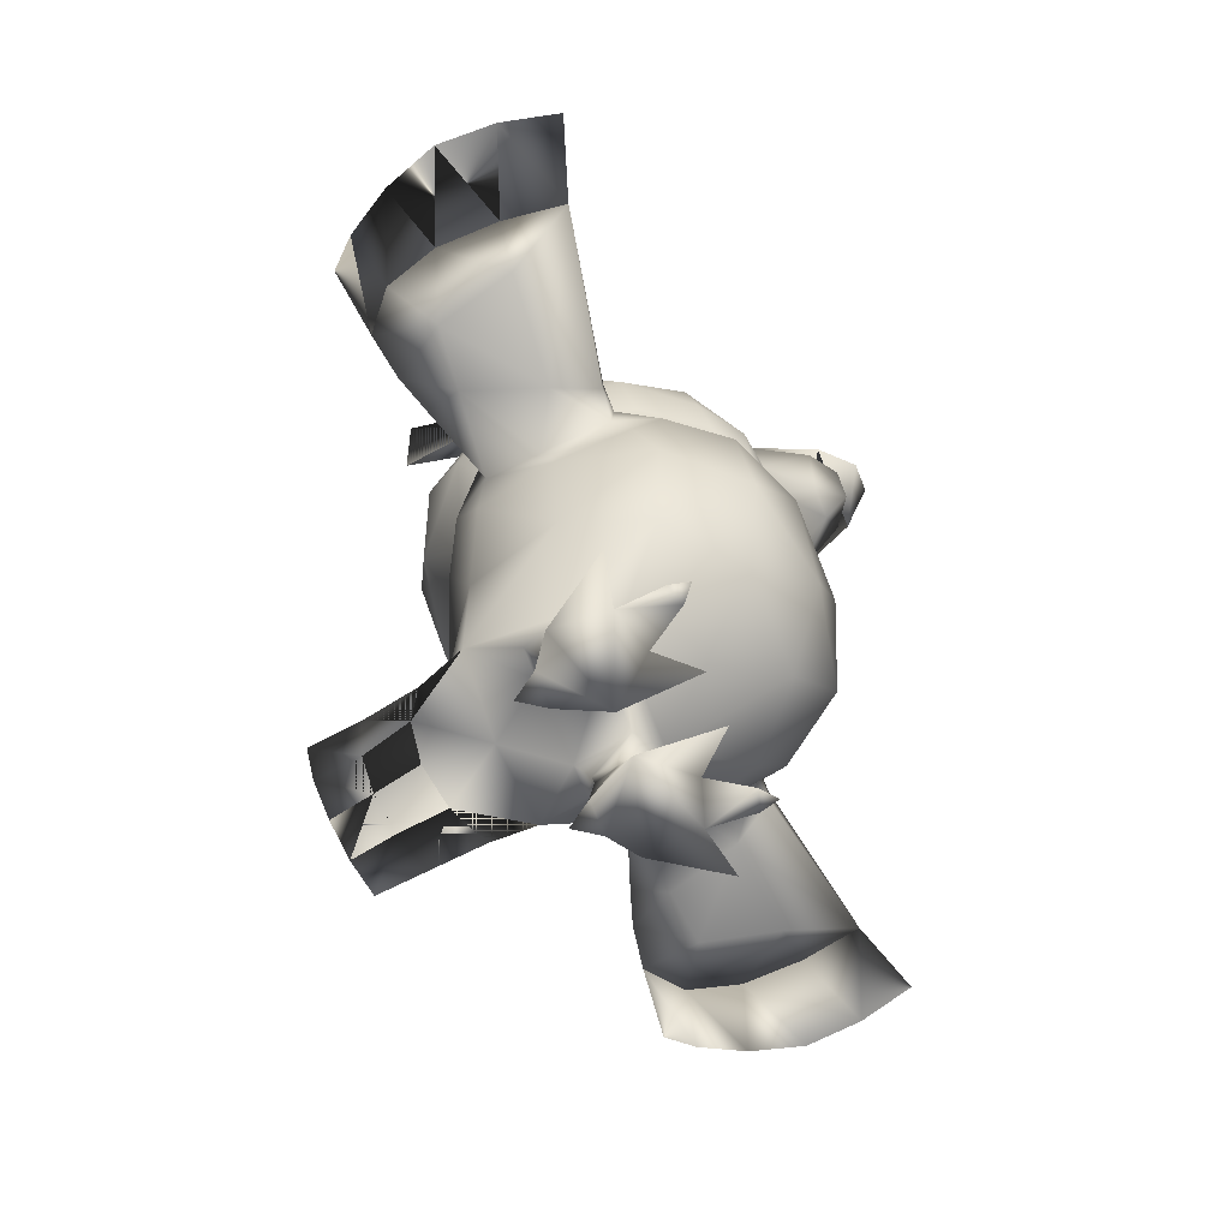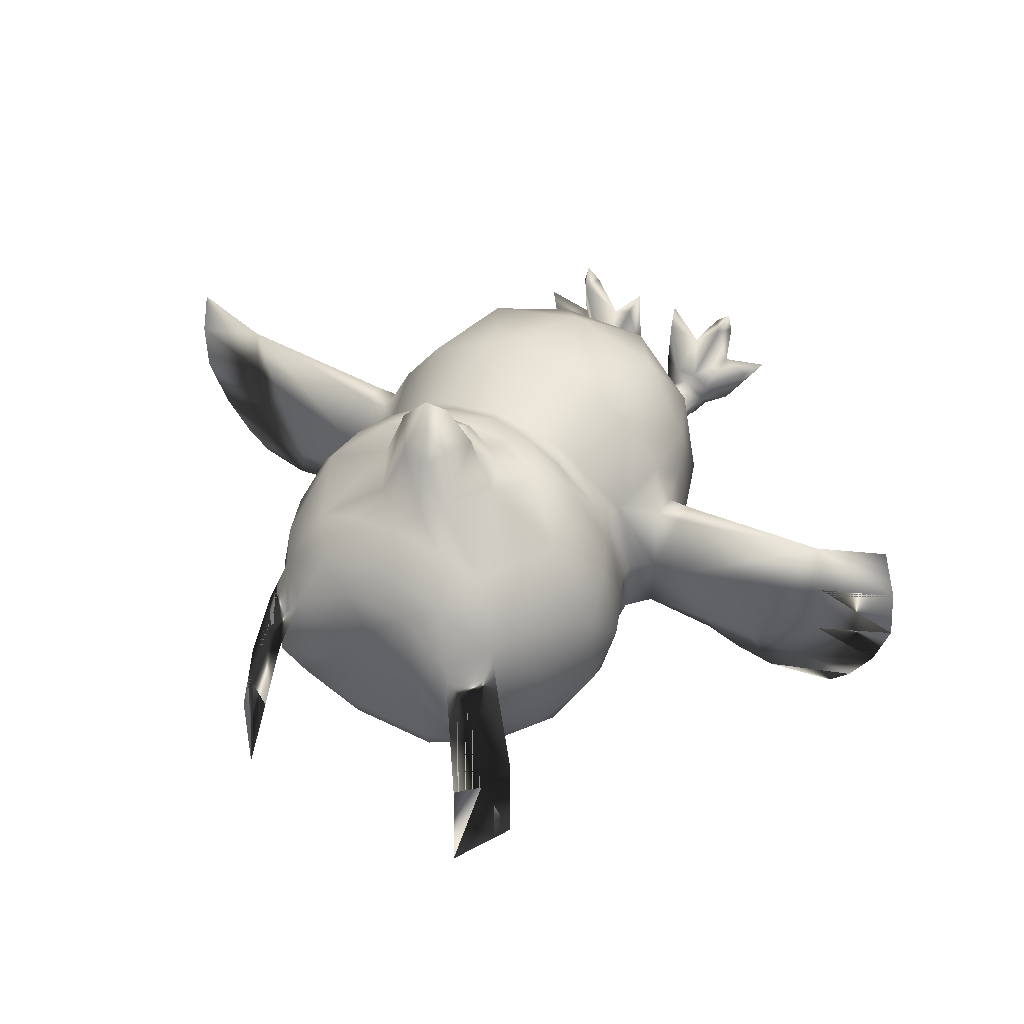
<metadata>
{"format":"obj","ext":"obj","renderer":"f3d","projection":"perspective","resolution":1024,"background":"white","views":[{"elev":-73.5,"azim":-68.3,"up":"+Y"},{"elev":41.1,"azim":-148.6,"up":"+Z"}]}
</metadata>
<code>
v -0.1534 0.5364 0.1395
v -0.207 0.536 0.04442
v -0.1965 0.4921 0.08448
v -0.1627 0.6149 0.07646
v -0.1443 0.4927 0.1493
v -0.108 0.6218 0.1305
v -0.09915 0.4918 0.1826
v -0.07193 0.5367 0.1825
v -0.2119 0.4835 -0.01218
v -0.1813 0.6084 0.008133
v -0.04418 0.5881 0.1733
v -0.1419 0.6512 0.06186
v -0.05649 0.6247 0.1509
v -0.08142 0.662 0.1016
v -0.05902 0.4948 0.1885
v -0.07762 0.4733 0.1873
v -0.02137 0.603 0.17
v -0.1018 0.687 0.04444
v 2e-06 0.6579 0.1209
v -0.03989 0.6769 0.0832
v -0.03216 0.4764 0.1906
v 2e-06 0.625 0.1574
v 0.02138 0.603 0.17
v -0.05595 0.6903 0.03083
v -0.1171 0.706 -0.01936
v 0.05649 0.6247 0.1509
v 0.04419 0.5882 0.1733
v 2e-06 0.6903 0.05049
v 0.03989 0.6769 0.0832
v 0.108 0.6218 0.1305
v 0.07193 0.5367 0.1825
v 0.05595 0.6903 0.03083
v 0.08142 0.662 0.1016
v 0.1534 0.5364 0.1395
v 0.09915 0.4918 0.1826
v 0.05903 0.4948 0.1885
v 0.1018 0.687 0.04444
v 0.1171 0.706 -0.01936
v 0.1627 0.6149 0.07646
v 0.1419 0.6512 0.06186
v 0.07762 0.4733 0.1873
v 0.03217 0.4764 0.1906
v 0.207 0.536 0.04442
v 0.1443 0.4927 0.1493
v 0.1965 0.4921 0.08448
v 0.1813 0.6084 0.008133
v 0.2119 0.4835 -0.01218
v -0.2069 0.5345 -0.05212
v 0.2069 0.5345 -0.05212
v -0.1746 0.3898 -0.06226
v -0.1948 0.3618 -0.06461
v -0.2068 0.3806 0.0153
v -0.1568 0.3465 -0.1051
v -0.1817 0.3942 0.01287
v -0.1144 0.3761 -0.1248
v -0.1802 0.4142 0.009
v -0.1143 0.3984 -0.1204
v -0.1738 0.4173 -0.07385
v -0.1885 0.3241 -0.05983
v -0.1617 0.3955 0.09526
v -0.1963 0.3618 0.07723
v -0.04909 0.3954 -0.1454
v -0.1145 0.3043 -0.1276
v -0.05845 0.3746 -0.1468
v -0.171 0.2911 -0.07351
v -0.1904 0.2701 0.01344
v -0.1972 0.3031 0.001506
v -0.1536 0.4184 0.09555
v -0.1779 0.3335 0.1207
v -0.1956 0.3277 0.07413
v -0.1259 0.1958 -0.09519
v -0.05383 0.1988 -0.1469
v -0.1878 0.2933 0.09186
v -0.1695 0.2503 0.1117
v -0.1561 0.1808 0.005828
v -0.05549 0.1421 -0.147
v 4e-06 0.311 -0.153
v 0.05383 0.1988 -0.1469
v -0.1286 0.1647 0.09348
v -0.09188 0.1187 -0.1118
v -0.09105 0.1047 -0.0146
v -0.06095 0.1017 0.02624
v 0.1746 0.3898 -0.06226
v 0.1802 0.4142 0.009
v 0.1817 0.3942 0.01287
v 0.1738 0.4173 -0.07385
v 0.2068 0.3806 0.0153
v 0.1143 0.3984 -0.1204
v 0.1948 0.3618 -0.06461
v 0.1144 0.3759 -0.1248
v 0.1568 0.3465 -0.1051
v 0.1617 0.3955 0.09526
v 0.1536 0.4184 0.09555
v 0.0491 0.3954 -0.1454
v 0.1886 0.3241 -0.05983
v 0.1963 0.3618 0.07723
v 0.05846 0.3744 -0.1468
v 0.1145 0.304 -0.1276
v 0.171 0.2911 -0.07351
v 0.1904 0.2701 0.01344
v 0.1972 0.3031 0.001506
v 0.178 0.3335 0.1207
v 0.1956 0.3277 0.07413
v 0.1259 0.1958 -0.09519
v 0.1561 0.1808 0.005828
v 0.1878 0.2933 0.09186
v 0.1695 0.2503 0.1117
v 0.1286 0.1647 0.09348
v 0.09189 0.1187 -0.1118
v 0.09105 0.1047 -0.0146
v 0.05549 0.1421 -0.147
v 4e-06 0.1583 -0.1667
v 4e-06 0.1298 -0.1922
v 0.0458 0.1176 -0.1824
v -0.04579 0.1176 -0.1824
v 0.04045 0.08598 -0.23
v -0.04044 0.08598 -0.23
v 4e-06 0.09623 -0.237
v 0.04131 0.06359 -0.2747
v 0.07719 0.06502 -0.2128
v 0.0762 0.04914 -0.2642
v -0.07718 0.06502 -0.2128
v -0.0413 0.06359 -0.2747
v -0.07619 0.04914 -0.2642
v 0.08086 0.08993 -0.1575
v 0.0458 0.1176 -0.1824
v 4e-06 0.1071 -0.1171
v -0.08085 0.08993 -0.1575
v -0.04579 0.1176 -0.1824
v 5e-06 0.06874 -0.2779
v 4e-06 0.1298 -0.1928
v 0.04045 0.08598 -0.23
v -0.04044 0.08598 -0.23
v 4e-06 0.09623 -0.237
v -0.2508 0.3103 0.03231
v -0.2783 0.3196 -0.0503
v -0.3433 0.3266 -0.04432
v -0.3639 0.33 0.04003
v -0.227 0.3315 0.07757
v -0.4011 0.3552 0.112
v -0.308 0.3429 -0.1028
v -0.2686 0.3429 -0.09012
v -0.4105 0.349 0.04555
v -0.4104 0.3437 -0.02088
v -0.3558 0.3429 -0.1104
v -0.3938 0.3411 -0.07782
v -0.2702 0.3703 -0.0503
v -0.2535 0.3777 0.01994
v -0.2262 0.3594 0.07757
v -0.3332 0.3634 -0.05498
v -0.3654 0.3672 0.0355
v -0.4527 0.3292 -0.08889
v -0.4805 0.3363 -0.04193
v -0.4276 0.3247 -0.1159
v -0.5 0.3429 0.01604
v -0.4971 0.3482 0.07847
v -0.4822 0.3526 0.1395
v 0.08851 0.4062 0.1636
v 0.133 0.3344 0.178
v 0.08945 0.4227 0.1607
v 0.05456 0.3309 0.2118
v 0.04473 0.4224 0.1787
v 3e-06 0.407 0.1803
v -0.05455 0.3309 0.2118
v 0.1097 0.2303 0.1848
v 4e-06 0.2216 0.207
v 3e-06 0.4221 0.1851
v -0.1097 0.2303 0.1848
v -0.0885 0.4062 0.1636
v -0.133 0.3344 0.178
v -0.04472 0.4224 0.1787
v 0.05406 0.1511 0.1557
v -0.05405 0.1511 0.1557
v -0.08944 0.4227 0.1607
v 4.1e-05 0.1117 0.08602
v 0.1851 0.4683 -0.09967
v 0.1042 0.461 -0.171
v 0.1538 0.5308 -0.1485
v 0.1955 0.441 0.002966
v 0.06007 0.5278 -0.1969
v 3e-06 0.4583 -0.1896
v 0.1718 0.6014 -0.0844
v 0.1048 0.5975 -0.1577
v 3e-06 0.5968 -0.1844
v -0.1042 0.461 -0.171
v -0.06007 0.5278 -0.1969
v 0.05188 0.6509 -0.1399
v 0.1127 0.6693 -0.08719
v -0.1538 0.5308 -0.1485
v -0.1851 0.4683 -0.09967
v -0.1048 0.5975 -0.1577
v -0.05188 0.6509 -0.1399
v 0.05183 0.6634 -0.1133
v 0.05985 0.6809 -0.0324
v -0.1127 0.6693 -0.08719
v -0.05182 0.6634 -0.1133
v -0.1718 0.6014 -0.0844
v 2e-06 0.6755 -0.0324
v -0.1955 0.441 0.002966
v -0.05984 0.6809 -0.0324
v 0.05552 0.4295 0.1807
v 0.09933 0.4301 0.1592
v 0.08845 0.457 0.1826
v 0.04421 0.4561 0.1913
v 3e-06 0.4284 0.1875
v 0.1263 0.4541 0.1555
v 3e-06 0.4561 0.1916
v -0.05551 0.4295 0.1807
v 0.1735 0.4467 0.09223
v -0.0442 0.4561 0.1913
v -0.09932 0.4301 0.1592
v -0.08844 0.457 0.1826
v -0.1263 0.4541 0.1555
v -0.1735 0.4467 0.09223
v 0.1422 0.6972 -0.006851
v 0.1606 0.6665 0.008133
v 0.1847 0.6806 -0.08039
v 0.1651 0.7127 -0.09461
v 0.1351 0.7257 -0.1088
v 0.119 0.7074 -0.01936
v 0.195 0.6973 -0.1658
v 0.1481 0.7488 -0.1952
v -0.1422 0.6972 -0.006851
v -0.119 0.7074 -0.01936
v -0.1351 0.7257 -0.1088
v -0.1651 0.7127 -0.09461
v -0.1847 0.6806 -0.08039
v -0.1606 0.6665 0.008133
v -0.148 0.7488 -0.1952
v -0.195 0.6973 -0.1658
v 0.1422 0.6972 -0.006851
v 0.1651 0.7127 -0.09461
v -0.1422 0.6972 -0.006851
v -0.1651 0.7127 -0.09461
v 0.2508 0.3103 0.03231
v 0.2783 0.3196 -0.0503
v 0.3433 0.3266 -0.04432
v 0.227 0.3315 0.07757
v 0.3639 0.33 0.04003
v 0.4011 0.3552 0.112
v 0.4104 0.3437 -0.02088
v 0.308 0.3429 -0.1028
v 0.3938 0.3411 -0.07782
v 0.3559 0.3429 -0.1104
v 0.4105 0.349 0.04555
v 0.2686 0.3429 -0.09012
v 0.3332 0.3634 -0.05498
v 0.4527 0.3293 -0.08889
v 0.4276 0.3247 -0.1159
v 0.2702 0.3703 -0.0503
v 0.4805 0.3363 -0.04193
v 0.2535 0.3777 0.01994
v 0.2262 0.3594 0.07757
v 0.3654 0.3672 0.0355
v 0.5 0.3429 0.01604
v 0.4971 0.3482 0.07847
v 0.4822 0.3526 0.1395
v -0.05128 0.05581 -0.04029
v -0.07273 0.0269 -0.04644
v -0.07571 0.05631 -0.04029
v -0.05426 0.0269 -0.04644
v -0.07571 0.07036 -0.04216
v -0.03578 0.0269 -0.0141
v -0.04989 0.07104 -0.04216
v -0.04373 0.05856 -0.01403
v -0.09121 0.0269 -0.0141
v -0.07707 0.102 -0.05783
v -0.08326 0.07232 -0.01476
v -0.06349 0.05847 0.009887
v -0.067 0.03586 0.01184
v -0.08326 0.05893 -0.01416
v -0.04413 0.1031 -0.05861
v -0.04373 0.07215 -0.01443
v -0.03357 0.1014 0.0032
v -0.06172 0.07281 0.01093
v 0.05117 0.05598 -0.04029
v 0.04978 0.07104 -0.04216
v 0.07561 0.07037 -0.04216
v 0.04362 0.05856 -0.01403
v 0.07561 0.05632 -0.04029
v 0.03567 0.0269 -0.0141
v 0.07263 0.0269 -0.04644
v 0.05415 0.0269 -0.04644
v 0.07708 0.102 -0.05783
v 0.04362 0.07215 -0.01443
v 0.04414 0.1031 -0.05861
v 0.03358 0.1014 0.0032
v 0.0911 0.0269 -0.0141
v 0.08316 0.07232 -0.01476
v 0.08316 0.05893 -0.01416
v 0.06339 0.05847 0.009887
v 0.06689 0.03586 0.01184
v 0.05197 0.0269 0.01905
v 0.06161 0.07281 0.01093
v 0.09329 0.0269 0.00602
v 0.07481 0.0269 0.01905
v 0.06096 0.1017 0.02624
v -0.01645 0.4967 0.23
v -0.04223 0.5366 0.2366
v 0.01646 0.4967 0.23
v -0.01394 0.5366 0.2569
v 0.01395 0.5366 0.2569
v 0.04223 0.5366 0.2366
v 0.01496 0.5808 0.2337
v 0.01439 0.5365 0.2779
v 0.04501 0.5365 0.2468
v -0.01496 0.5808 0.2337
v -0.01439 0.5365 0.2779
v -0.04501 0.5365 0.2468
v -0.1006 0.01793 0.09579
v -0.1115 1e-06 0.09236
v -0.1063 1e-06 0.1128
v -0.108 1e-06 0.04205
v -0.08973 1e-06 0.09922
v -0.07491 0.0269 0.01905
v 0.1005 0.01793 0.09579
v 0.1062 4e-06 0.1128
v 0.1114 4e-06 0.09236
v 0.08963 4e-06 0.09922
v 3e-06 0.3745 -0.1526
v -0.1457 0.01793 0.04291
v -0.1607 0 0.05345
v -0.09339 0.0269 0.00602
v -0.03209 0.01793 0.07873
v -0.06211 2e-06 0.0565
v -0.02638 2e-06 0.09579
v -0.05208 0.0269 0.01905
v 0.1456 0.01793 0.04291
v 0.1605 4e-06 0.05345
v 0.1079 4e-06 0.04205
v 0.03199 0.01793 0.07873
v 0.02628 3e-06 0.09579
v -0.02132 2e-06 0.009352
v -0.1124 1e-06 -0.01937
v -0.08197 1e-06 -0.04195
v -0.04502 2e-06 -0.04195
v 0.02122 3e-06 0.009352
v 0.1123 4e-06 -0.01937
v 0.08187 3e-06 -0.04195
v 0.06201 3e-06 0.0565
v 0.04491 3e-06 -0.04195
v -0.06349 2e-06 -0.06885
v 0.06339 3e-06 -0.06885
v -0.5 0.3429 0.01604
v -0.4104 0.3437 -0.02088
v -0.4105 0.349 0.04555
g 10446_t.obj/AnonymousMesh0
f 1 2 3
f 1 4 2
f 1 3 5
f 1 6 4
f 1 5 7
f 1 8 6
f 1 7 8
f 2 9 3
f 2 4 10
f 6 8 11
f 6 12 4
f 4 12 10
f 6 11 13
f 6 14 12
f 6 13 14
f 7 15 8
f 7 16 15
f 11 17 13
f 14 18 12
f 14 13 19
f 14 20 18
f 14 19 20
f 10 12 25
f 16 21 15
f 17 22 13
f 13 22 19
f 17 23 22
f 18 20 24
f 18 24 25
f 12 18 25
f 23 26 22
f 23 27 26
f 20 28 24
f 20 29 28
f 20 19 29
f 22 26 19
f 27 30 26
f 27 31 30
f 28 29 32
f 26 30 33
f 19 26 33
f 19 33 29
f 31 34 30
f 31 35 34
f 31 36 35
f 32 29 37
f 29 33 37
f 32 37 38
f 30 34 39
f 30 40 33
f 30 39 40
f 33 40 37
f 36 41 35
f 36 42 41
f 34 43 39
f 34 35 44
f 34 45 43
f 34 44 45
f 40 39 46
f 46 39 43
f 40 46 38
f 40 38 37
f 45 47 43
f 2 48 9
f 2 10 48
f 43 49 46
f 43 47 49
f 50 51 52
f 50 53 51
f 50 52 54
f 50 55 53
f 50 54 56
f 50 57 55
f 50 56 58
f 50 58 57
f 51 53 59
f 52 60 54
f 52 61 60
f 55 57 62
f 55 63 53
f 55 64 63
f 55 62 64
f 53 63 65
f 59 53 65
f 59 65 66
f 59 66 67
f 54 60 68
f 54 68 56
f 61 69 60
f 61 70 69
f 67 66 70
f 63 71 65
f 63 72 71
f 69 70 73
f 73 70 66
f 69 73 74
f 73 66 74
f 65 71 75
f 65 75 66
f 66 75 74
f 72 76 71
f 72 77 78
f 75 79 74
f 75 71 80
f 80 71 76
f 75 81 79
f 75 80 81
f 79 81 82
f 83 84 85
f 83 86 84
f 83 85 87
f 83 88 86
f 83 87 89
f 83 90 88
f 83 89 91
f 83 91 90
f 85 92 87
f 85 93 92
f 85 84 93
f 88 90 94
f 89 95 91
f 87 92 96
f 90 97 94
f 90 91 98
f 90 98 97
f 95 99 91
f 91 99 98
f 95 100 99
f 95 101 100
f 92 102 96
f 101 103 100
f 96 102 103
f 99 104 98
f 99 100 105
f 99 105 104
f 102 106 103
f 100 103 106
f 100 107 105
f 102 107 106
f 100 106 107
f 98 104 78
f 105 107 108
f 105 109 104
f 105 108 110
f 105 110 109
f 78 104 111
f 111 104 109
f 78 112 72
f 108 297 110
f 113 112 111
f 113 76 112
f 113 111 114
f 113 115 76
f 113 114 116
f 115 117 113
f 113 116 118
f 117 118 113
f 111 109 114
f 76 115 80
f 116 119 118
f 116 114 120
f 116 121 119
f 116 120 121
f 115 122 117
f 123 118 117
f 122 124 117
f 124 123 117
f 109 125 114
f 114 125 120
f 125 126 109
f 109 127 126
f 128 115 80
f 122 115 128
f 80 129 127
f 129 128 80
f 119 130 118
f 123 130 118
f 120 126 125
f 127 131 126
f 127 129 131
f 128 122 129
f 132 131 126
f 132 126 120
f 121 132 120
f 129 133 131
f 122 133 129
f 122 124 133
f 119 132 121
f 124 123 133
f 132 134 131
f 131 133 134
f 133 123 134
f 132 134 119
f 123 130 134
f 119 130 134
f 135 136 67
f 135 137 136
f 135 67 70
f 135 138 137
f 135 70 139
f 135 139 140
f 135 140 138
f 136 59 67
f 136 137 141
f 136 142 59
f 136 141 142
f 138 140 143
f 138 143 144
f 138 144 137
f 59 142 51
f 141 137 145
f 137 146 145
f 144 146 137
f 51 142 147
f 51 147 52
f 142 141 147
f 52 147 148
f 52 148 149
f 52 149 61
f 141 150 147
f 147 150 148
f 141 145 150
f 149 148 140
f 145 146 150
f 148 150 151
f 148 151 140
f 146 144 150
f 150 144 151
f 146 145 152
f 146 152 153
f 146 153 144
f 140 151 143
f 151 144 143
f 154 145 152
f 153 155 144
f 144 155 143
f 155 156 143
f 156 140 143
f 156 157 140
f 158 92 93
f 158 159 92
f 158 93 160
f 158 161 159
f 158 160 162
f 158 162 163
f 158 163 161
f 92 159 102
f 161 163 164
f 161 165 159
f 161 166 165
f 161 164 166
f 162 167 163
f 102 159 107
f 159 165 107
f 164 168 166
f 164 163 169
f 164 169 170
f 164 170 168
f 167 171 163
f 163 171 169
f 165 108 107
f 165 172 108
f 165 166 172
f 168 170 74
f 168 173 166
f 166 173 172
f 168 79 173
f 168 74 79
f 171 174 169
f 108 172 297
f 170 69 74
f 170 60 69
f 170 169 60
f 79 82 173
f 174 68 169
f 169 68 60
f 172 175 297
f 172 173 175
f 173 82 175
f 175 82 297
f 176 177 178
f 176 88 177
f 176 178 49
f 176 86 88
f 176 49 47
f 176 179 86
f 176 47 179
f 177 180 178
f 177 88 94
f 177 94 181
f 177 181 180
f 49 178 182
f 49 182 46
f 86 179 84
f 178 183 182
f 180 183 178
f 180 184 183
f 181 185 186
f 181 62 185
f 180 186 184
f 181 186 180
f 181 94 62
f 46 182 38
f 183 184 187
f 183 188 182
f 183 187 188
f 182 188 38
f 185 62 57
f 185 189 186
f 185 57 190
f 185 190 189
f 184 186 191
f 186 189 191
f 184 191 192
f 184 192 187
f 187 193 188
f 38 188 194
f 188 193 194
f 38 194 32
f 57 58 190
f 192 193 187
f 192 191 195
f 192 196 193
f 192 195 196
f 189 190 48
f 189 197 191
f 189 48 197
f 191 197 195
f 32 194 28
f 193 198 194
f 194 198 28
f 193 196 198
f 58 199 190
f 58 56 199
f 198 200 28
f 196 195 200
f 196 200 198
f 48 10 197
f 48 190 9
f 9 190 199
f 195 25 200
f 195 197 25
f 197 10 25
f 28 200 24
f 24 200 25
f 201 202 203
f 201 160 202
f 201 203 204
f 201 162 160
f 201 204 205
f 201 167 162
f 201 205 167
f 202 206 203
f 202 160 93
f 202 93 206
f 204 207 205
f 204 203 41
f 204 42 207
f 204 41 42
f 167 205 208
f 167 208 171
f 93 209 206
f 93 84 209
f 203 35 41
f 203 206 35
f 207 42 21
f 205 210 208
f 207 210 205
f 207 21 210
f 171 208 174
f 84 179 209
f 206 44 35
f 206 209 44
f 21 16 210
f 208 211 174
f 208 212 211
f 210 16 212
f 208 210 212
f 45 44 209
f 179 45 209
f 179 47 45
f 174 211 68
f 16 7 212
f 211 212 213
f 212 7 213
f 211 213 68
f 68 213 214
f 68 214 56
f 7 5 213
f 213 5 214
f 56 214 199
f 5 3 214
f 214 3 199
f 3 9 199
f 215 216 217
f 215 40 216
f 215 217 218
f 215 37 40
f 215 218 219
f 215 220 37
f 215 219 220
f 217 221 218
f 222 218 219
f 222 218 221
f 223 224 225
f 223 18 224
f 223 225 226
f 223 12 18
f 223 226 227
f 223 228 12
f 223 227 228
f 226 229 225
f 227 226 230
f 230 226 229
f 216 217 231
f 217 232 231
f 40 216 231
f 232 219 231
f 37 40 231
f 219 220 231
f 220 37 231
f 221 232 217
f 219 222 232
f 221 222 232
f 224 225 233
f 225 234 233
f 18 224 233
f 234 227 233
f 12 18 233
f 227 228 233
f 228 12 233
f 225 234 229
f 234 230 227
f 229 230 234
f 235 101 236
f 235 103 101
f 235 236 237
f 235 238 103
f 235 237 239
f 235 240 238
f 235 239 240
f 101 95 236
f 237 241 239
f 237 236 242
f 237 243 241
f 237 242 244
f 237 244 243
f 240 239 245
f 245 239 241
f 236 246 242
f 95 246 236
f 95 89 246
f 244 242 247
f 244 247 243
f 244 243 248
f 244 248 249
f 89 250 246
f 242 246 250
f 242 250 247
f 89 87 250
f 243 251 248
f 243 247 241
f 243 241 251
f 87 252 250
f 250 252 247
f 87 253 252
f 87 96 253
f 247 252 254
f 241 247 254
f 241 254 245
f 251 241 255
f 240 245 254
f 240 254 252
f 253 240 252
f 255 245 256
f 255 241 245
f 256 245 240
f 256 240 257
f 258 259 260
f 258 261 259
f 258 260 262
f 258 263 261
f 258 262 264
f 258 265 263
f 258 264 265
f 259 266 260
f 262 267 264
f 262 260 268
f 262 81 267
f 262 268 81
f 263 265 269
f 263 269 270
f 263 270 327
f 266 271 260
f 260 271 268
f 266 269 271
f 266 270 269
f 266 323 270
f 264 267 272
f 264 273 265
f 264 274 273
f 264 272 274
f 81 268 82
f 273 275 265
f 269 265 275
f 273 274 275
f 270 315 327
f 269 275 271
f 271 275 268
f 323 315 270
f 274 82 275
f 275 82 268
f 276 277 278
f 276 279 277
f 276 278 280
f 276 281 279
f 276 280 282
f 276 283 281
f 276 282 283
f 277 284 278
f 277 279 285
f 277 286 284
f 277 285 287
f 277 287 286
f 280 288 282
f 280 278 289
f 280 290 288
f 280 289 290
f 281 291 279
f 281 292 291
f 281 293 292
f 284 110 278
f 278 110 289
f 279 291 294
f 285 294 287
f 285 279 294
f 288 290 291
f 288 291 292
f 288 292 295
f 293 296 292
f 110 297 289
f 287 294 297
f 290 294 291
f 290 289 294
f 292 296 295
f 289 297 294
f 298 15 21
f 298 299 15
f 298 21 300
f 298 301 299
f 298 300 302
f 298 302 301
f 15 299 8
f 21 42 300
f 302 300 303
f 42 36 300
f 300 36 303
f 36 31 303
f 304 305 306
f 304 307 305
f 304 306 27
f 304 17 307
f 304 27 23
f 304 23 17
f 305 307 308
f 306 31 27
f 17 11 307
f 308 307 309
f 307 11 309
f 11 8 309
f 310 311 312
f 310 313 311
f 310 312 314
f 310 315 313
f 310 314 325
f 310 325 315
f 316 317 318
f 316 319 317
f 316 318 330
f 316 340 319
f 316 330 296
f 316 296 340
f 77 98 78
f 77 97 98
f 77 320 97
f 77 64 320
f 77 63 64
f 77 72 63
f 78 111 112
f 97 320 94
f 64 62 320
f 320 62 94
f 72 112 76
f 286 109 284
f 286 127 109
f 286 272 127
f 286 274 272
f 286 287 274
f 284 109 110
f 127 272 80
f 287 82 274
f 287 297 82
f 272 267 80
f 267 81 80
f 321 334 322
f 321 323 334
f 321 322 313
f 321 313 323
f 324 325 326
f 324 327 325
f 324 326 333
f 324 333 327
f 328 329 338
f 328 330 329
f 328 338 295
f 328 295 330
f 331 332 340
f 331 337 332
f 331 340 293
f 331 293 337
f 303 8 299
f 8 31 303
f 301 299 303
f 302 301 303
f 333 313 334
f 333 325 313
f 333 334 335
f 333 335 336
f 337 338 330
f 337 339 338
f 337 330 340
f 337 341 339
f 139 70 61
f 139 61 149
f 139 149 140
f 306 305 308
f 306 308 309
f 31 309 306
f 309 8 31
f 238 253 96
f 238 240 253
f 238 96 103
f 314 313 325
f 314 311 313
f 314 312 311
f 263 327 333
f 263 333 336
f 263 336 261
f 327 315 325
f 315 323 313
f 323 266 334
f 266 335 334
f 266 259 335
f 342 261 336
f 342 259 261
f 342 335 259
f 319 330 318
f 319 340 330
f 319 318 317
f 281 337 293
f 281 341 337
f 281 283 341
f 293 340 296
f 296 330 295
f 295 338 288
f 338 339 288
f 339 282 288
f 343 341 283
f 343 283 282
f 343 282 339
f 256 255 245
f 240 256 245
f 255 241 245
f 156 140 143
f 144 344 143
f 154 145 152
f 146 152 153
f 345 153 155
f 346 155 156
f 140 156 157
f 144 146 153
f 152 146 145
f 244 248 249
f 248 243 251
f 251 241 255
f 256 240 257
f 243 241 251
f 243 248 244
f 334 313 322
f 342 336 335
f 325 333 326
f 338 329 330
f 343 339 341
f 340 332 337

</code>
